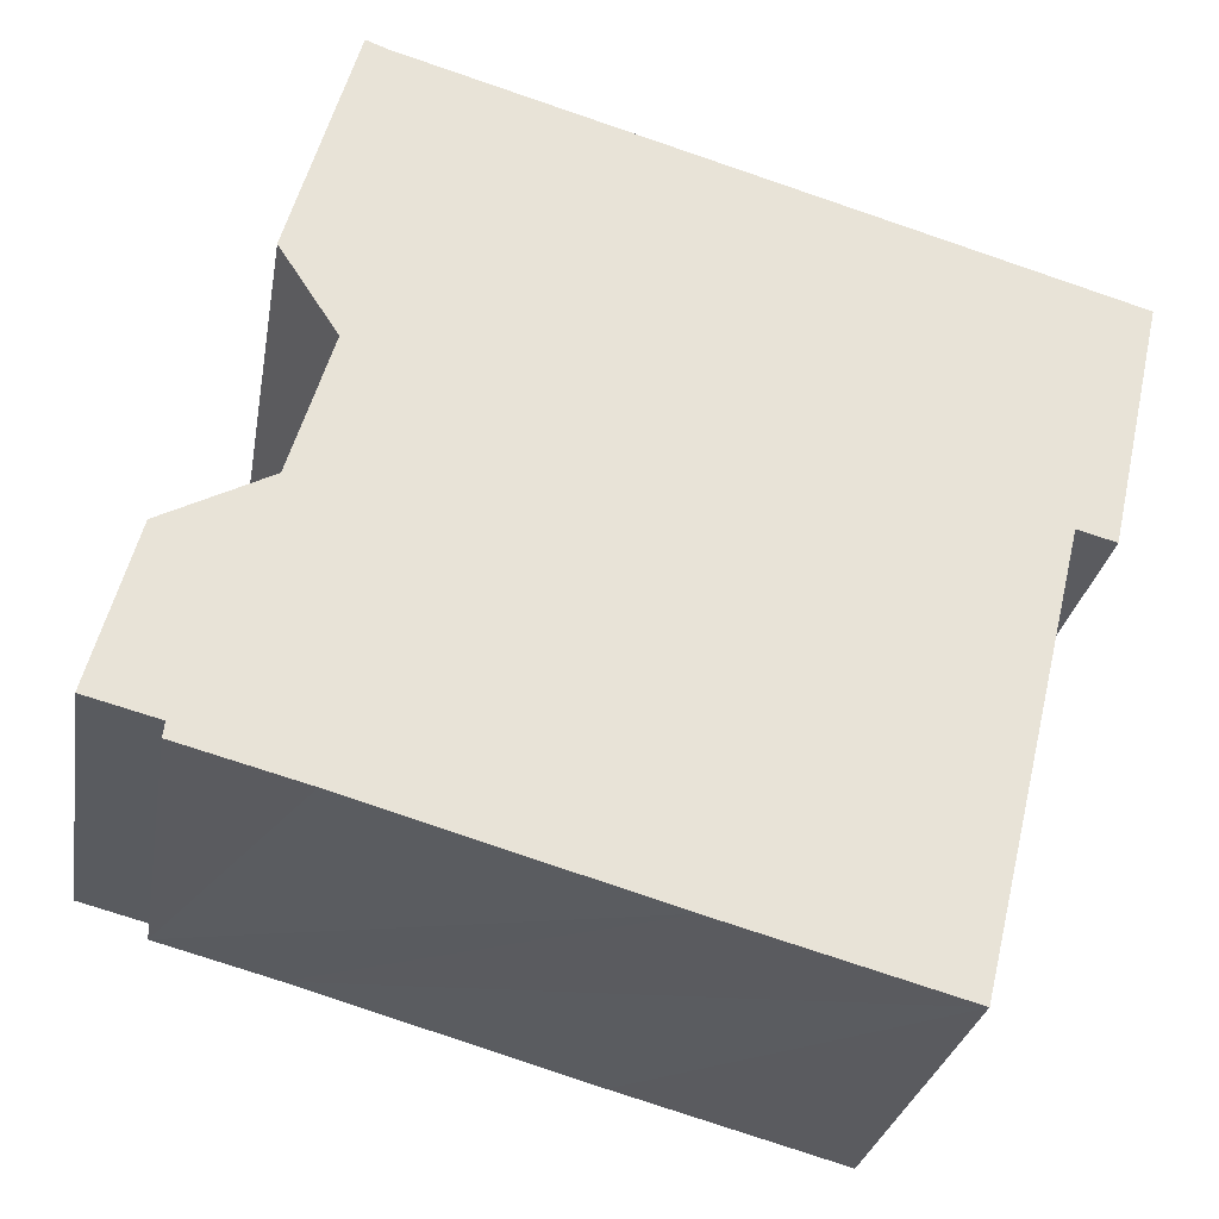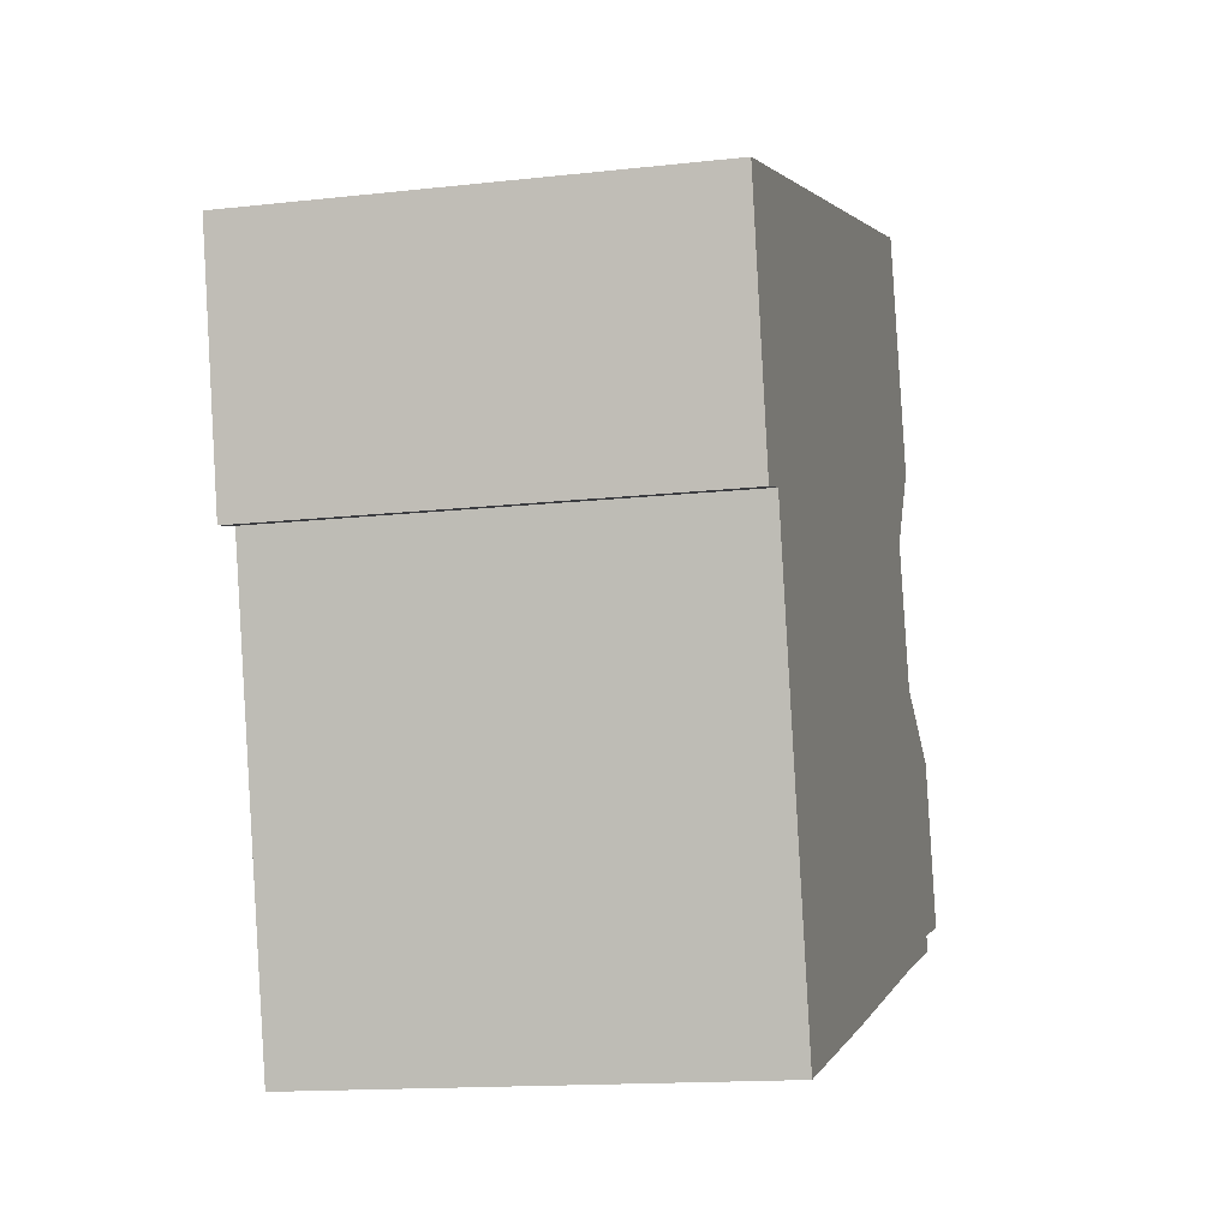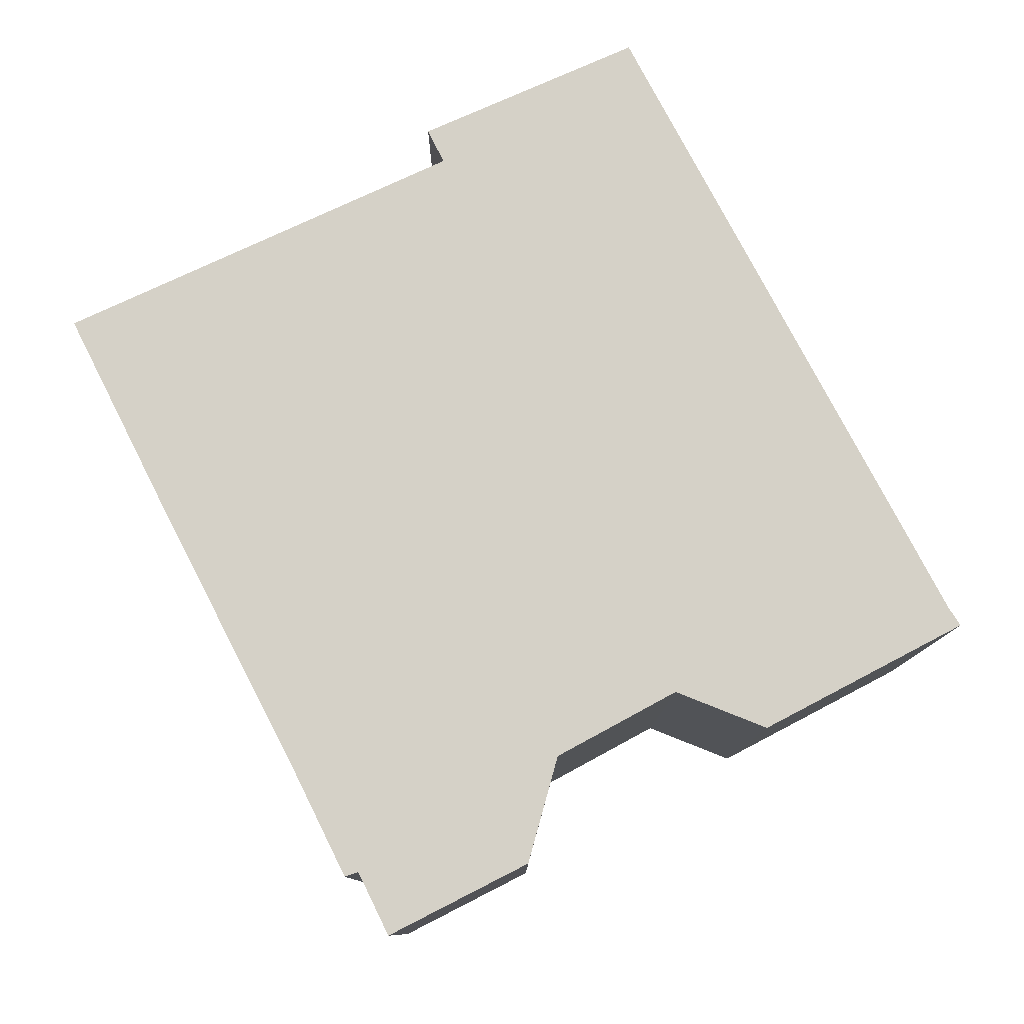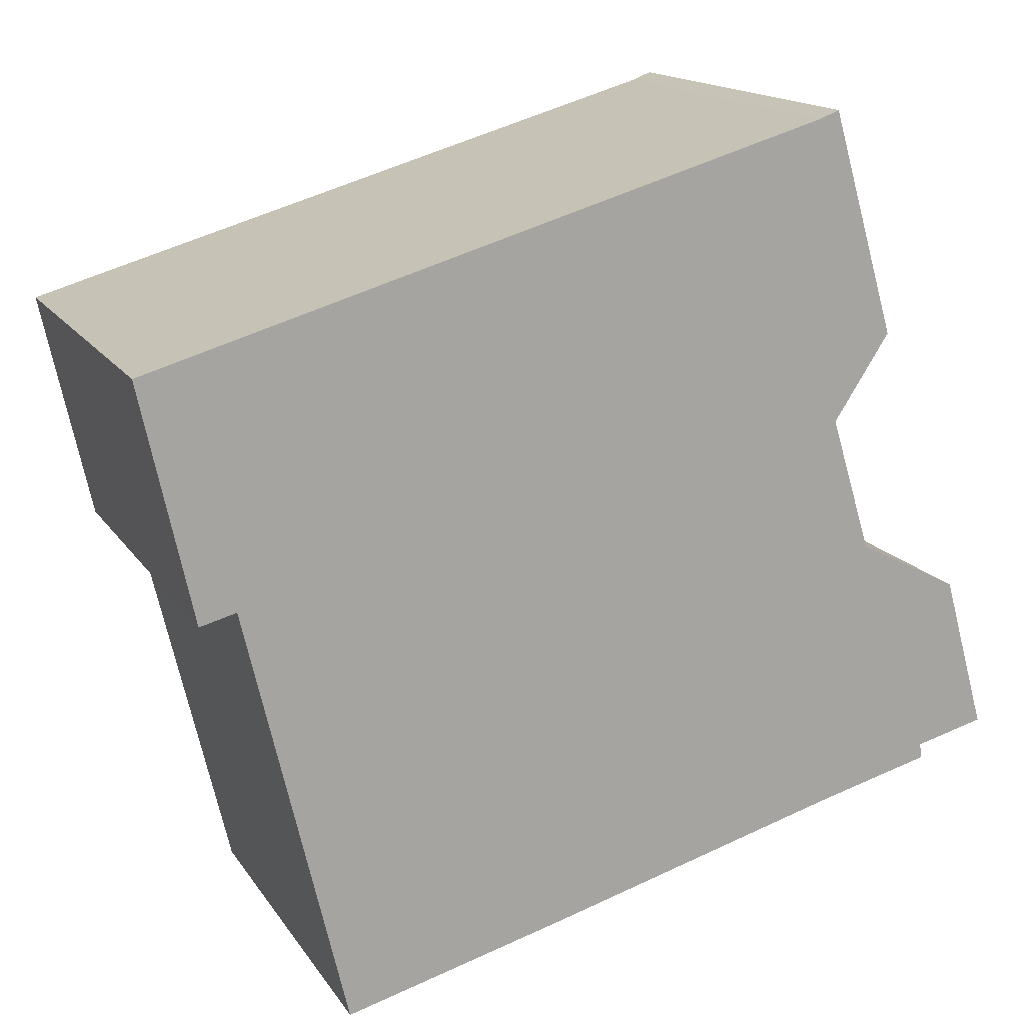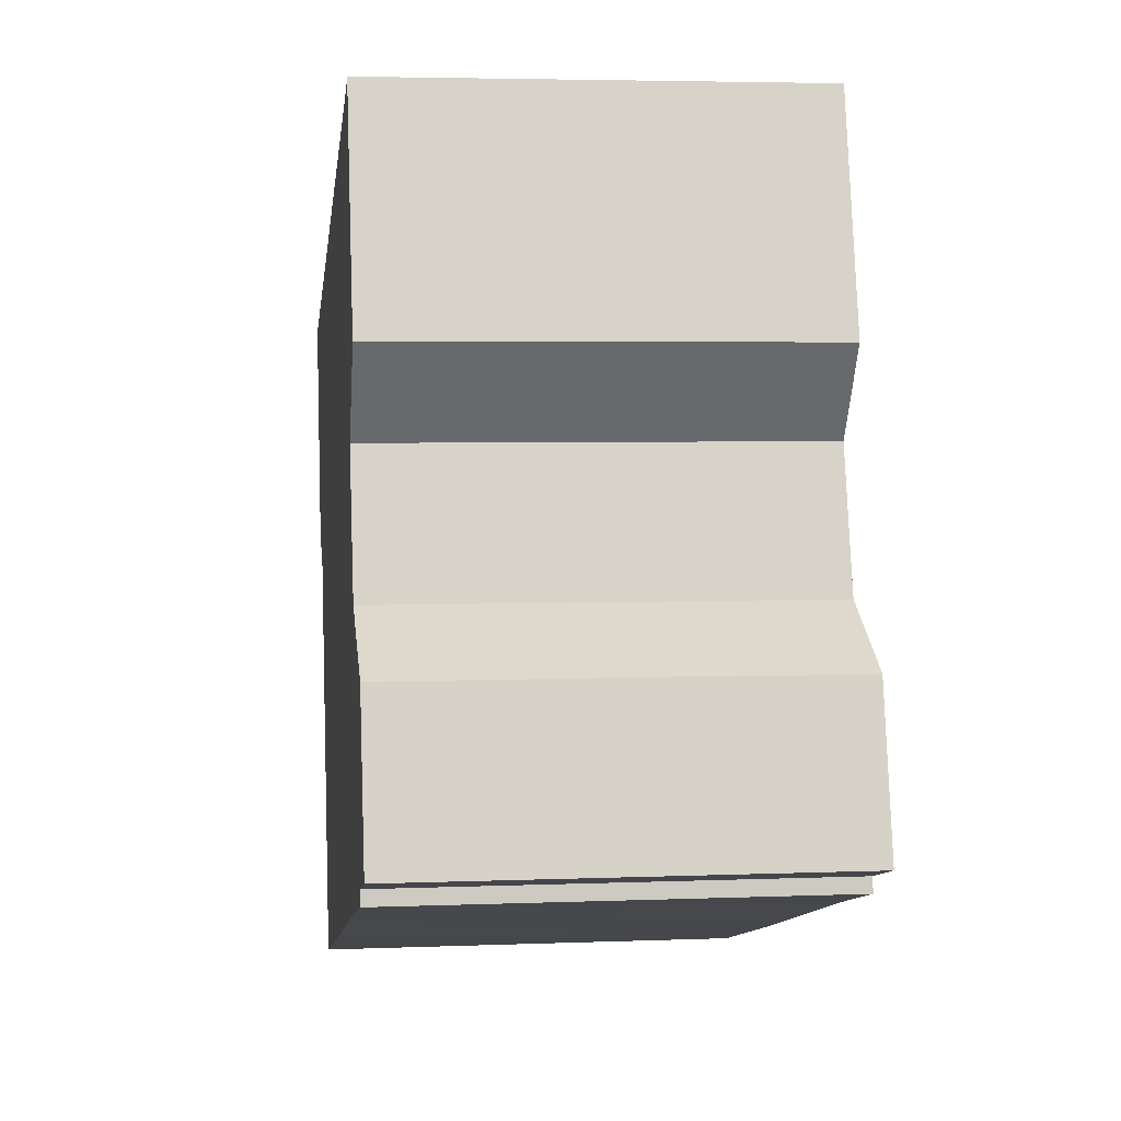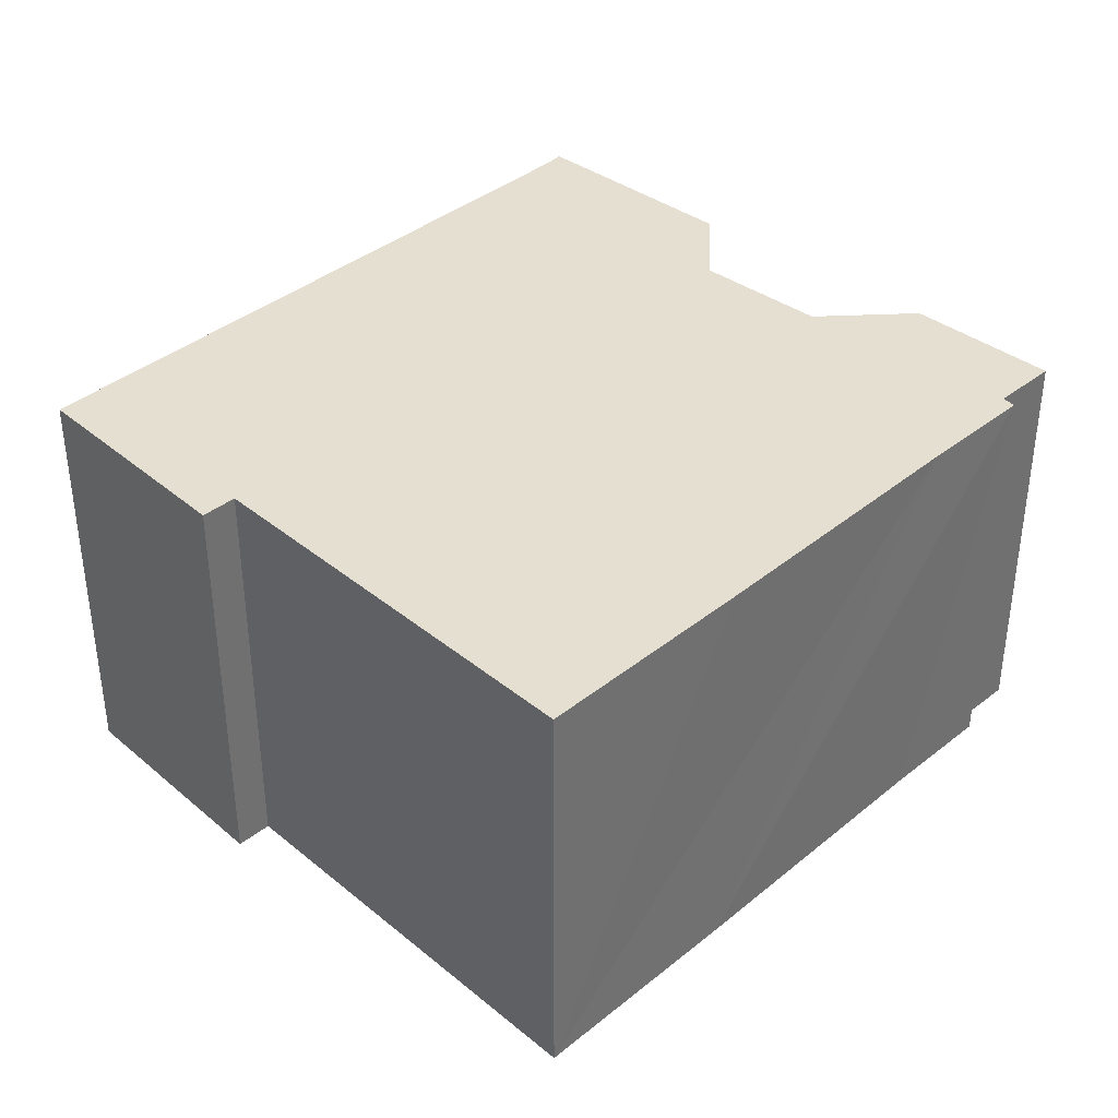
<metadata>
{"format":"obj","ext":"obj","renderer":"f3d","projection":"perspective","resolution":1024,"background":"white","views":[{"elev":-27.6,"azim":-9.5,"up":"+Z"},{"elev":-14.2,"azim":104.0,"up":"+Z"},{"elev":79.3,"azim":-101.5,"up":"+Y"},{"elev":15.5,"azim":158.0,"up":"+Z"},{"elev":4.3,"azim":-97.4,"up":"+Z"},{"elev":37.5,"azim":149.6,"up":"+Y"}]}
</metadata>
<code>
v  1.083 6.68 -0.283
v  2.926 6.68 -1.01
v  1.053 6.68 -0.511
v  7.492 6.68 -2.311
v  0.41 6.68 1.477
v  0.065 6.68 -0.017
v  0 6.68 4.09e-16
v  11 6.68 -3.272
v  12.57 6.68 3.379
v  0.671 6.68 2.42
v  2.261 6.68 3.235
v  2.899 6.68 5.331
v  2.03 6.68 6.662
v  3.039 6.68 10.14
v  13.15 6.68 3.226
v  3.352 6.68 10.02
v  13.95 6.68 6.912
v  1.053 3.129e-17 -0.511
v  1.083 1.733e-17 -0.283
v  0 0 0
v  0.671 -1.482e-16 2.42
v  0.41 -9.044e-17 1.477
v  2.261 -1.981e-16 3.235
v  2.899 -3.264e-16 5.331
v  2.03 -4.079e-16 6.662
v  3.039 -6.212e-16 10.14
v  0.065 1.041e-18 -0.017
v  13.15 -1.975e-16 3.226
v  12.57 -2.069e-16 3.379
v  11 2.004e-16 -3.272
v  7.492 1.415e-16 -2.311
v  2.926 6.184e-17 -1.01
v  3.352 -6.137e-16 10.02
v  13.95 -4.232e-16 6.912
g defaultobject
f 1 2 3
f 2 1 4
f 5 6 7
f 6 5 1
f 1 5 4
f 4 5 8
f 8 5 9
f 9 5 10
f 9 10 11
f 9 11 12
f 9 12 13
f 9 13 14
f 9 14 15
f 15 14 16
f 17 15 16
f 18 1 3
f 1 18 19
f 20 5 7
f 5 20 10
f 10 20 21
f 21 20 22
f 23 12 11
f 12 23 24
f 25 14 13
f 14 25 26
f 19 6 1
f 6 19 7
f 7 19 20
f 20 19 27
f 28 9 15
f 9 28 29
f 30 4 8
f 4 30 2
f 2 30 31
f 2 31 3
f 3 31 32
f 3 32 18
f 21 11 10
f 11 21 23
f 24 13 12
f 13 24 25
f 26 16 14
f 16 26 33
f 33 17 16
f 17 33 34
f 34 15 17
f 15 34 28
f 29 8 9
f 8 29 30
f 28 34 33
f 25 33 26
f 33 25 28
f 28 25 29
f 29 25 30
f 30 25 24
f 30 24 23
f 30 23 21
f 30 21 22
f 30 22 19
f 19 22 20
f 30 19 31
f 19 20 27
f 19 32 31
f 32 19 18

</code>
